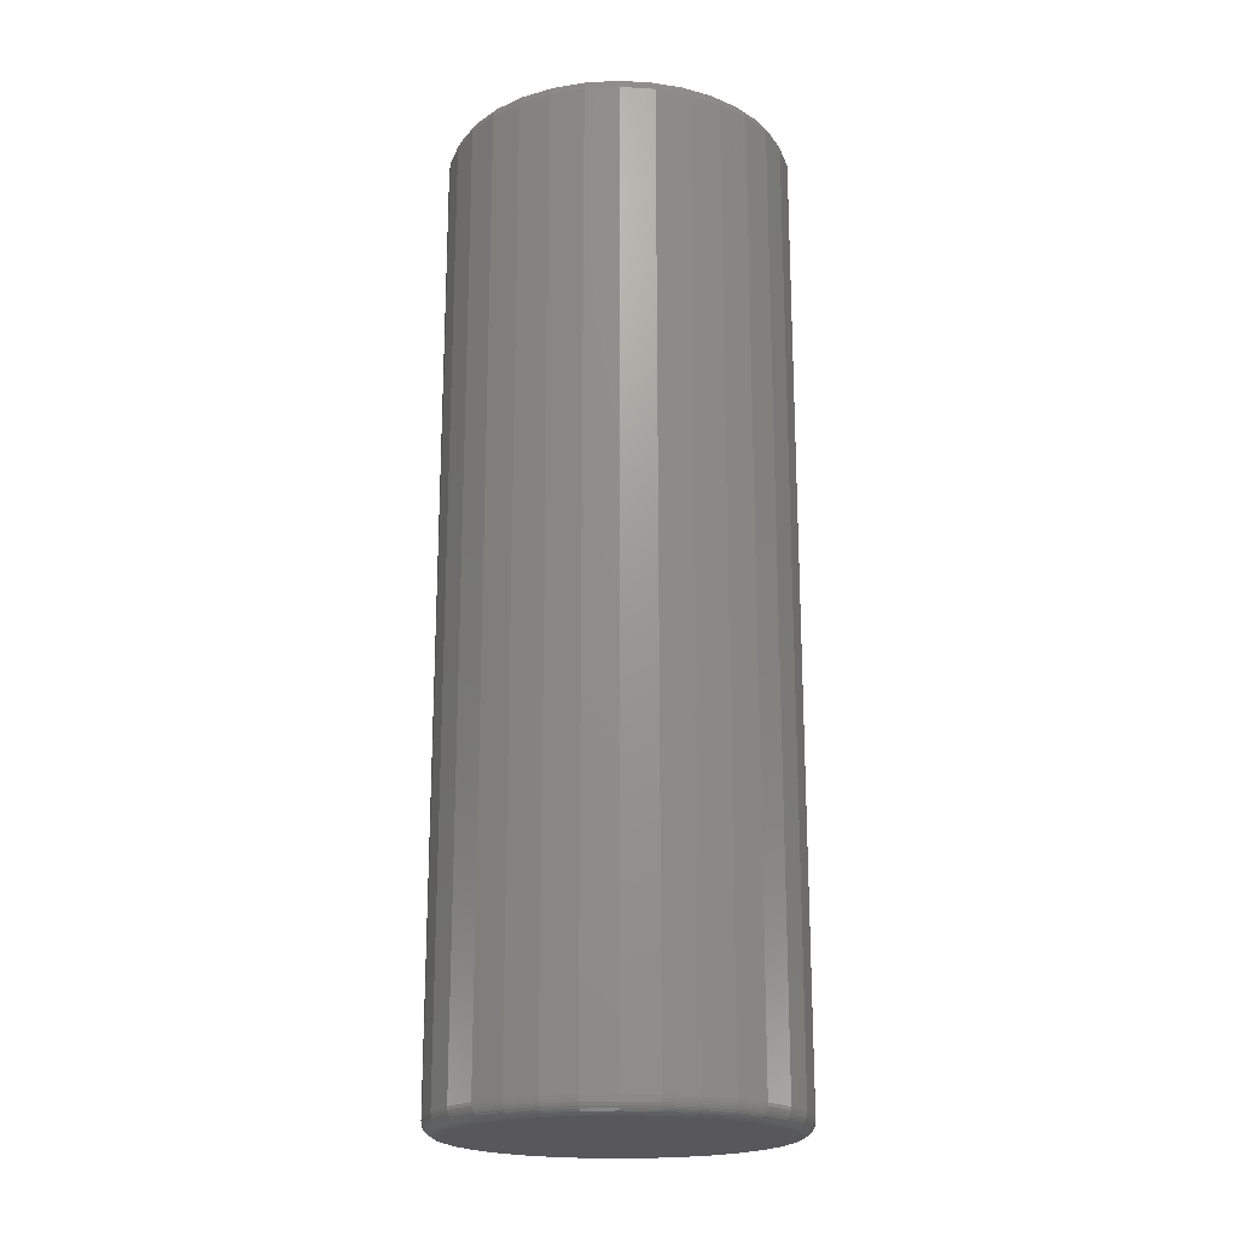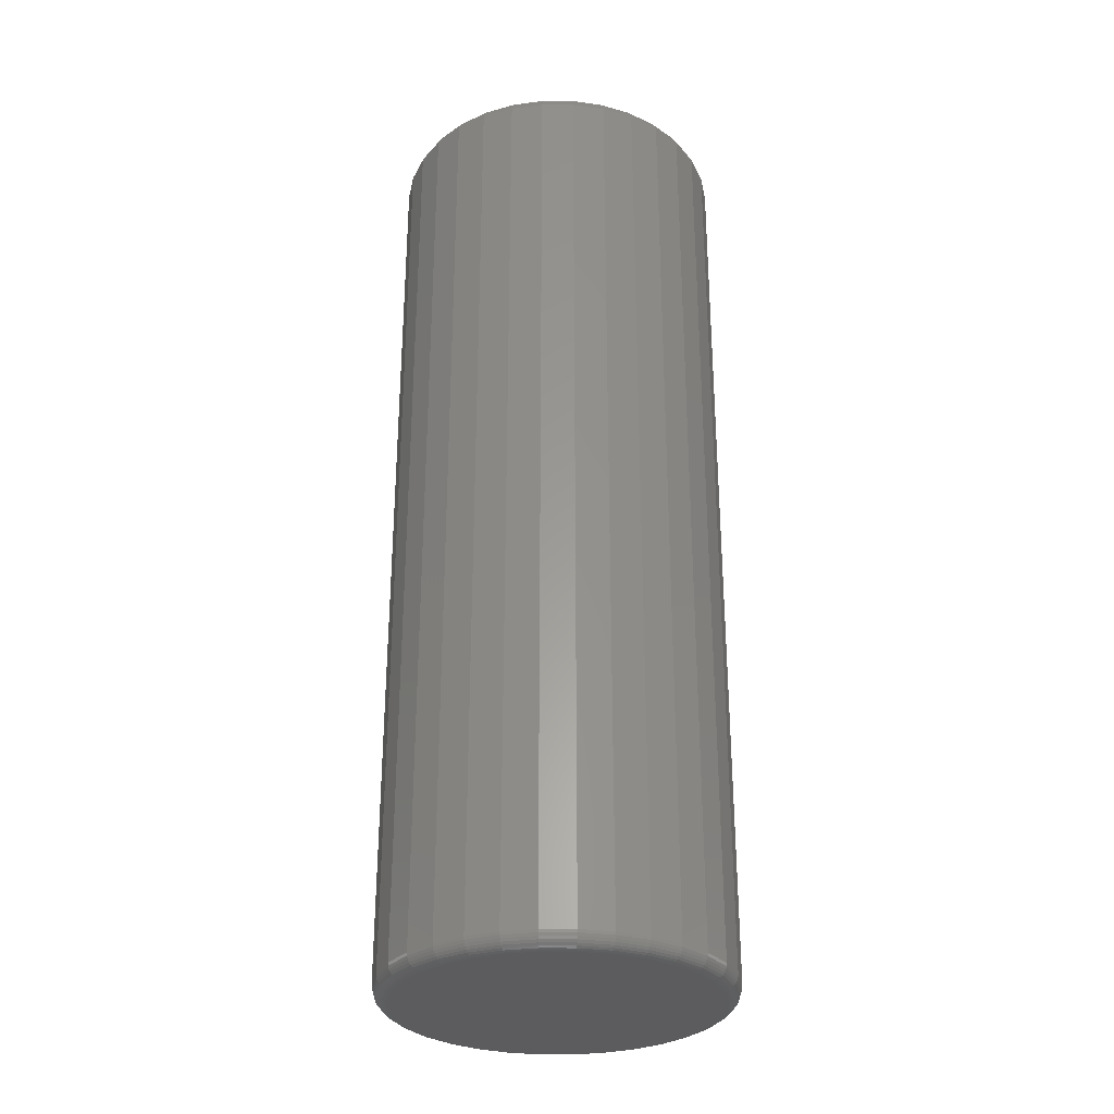
<metadata>
{"format":"stl","ext":"stl","renderer":"f3d","projection":"perspective","resolution":1024,"background":"white","views":[{"elev":-19.9,"azim":-79.2,"up":"+Y"},{"elev":-29.9,"azim":-107.1,"up":"+Y"}]}
</metadata>
<code>
# stl→obj: 353 verts, 702 faces
v 0.2763 0.7344 0.007895
v 0.2763 -0.7266 0.007895
v 0.2712 0.7344 -0.04447
v 0.2712 -0.7266 -0.04447
v 0.2559 0.7344 -0.09483
v 0.2559 -0.7266 -0.09483
v 0.2311 0.7344 -0.1412
v 0.2311 -0.7266 -0.1412
v 0.1977 0.7344 -0.1819
v 0.1977 -0.7266 -0.1819
v 0.157 0.7344 -0.2153
v 0.157 -0.7266 -0.2153
v 0.1106 0.7344 -0.2401
v 0.1106 -0.7266 -0.2401
v 0.06026 0.7344 -0.2554
v 0.06026 -0.7266 -0.2554
v 0.007895 0.7344 -0.2605
v 0.007895 -0.7266 -0.2605
v -0.04447 0.7344 -0.2554
v -0.04447 -0.7266 -0.2554
v -0.09483 0.7344 -0.2401
v -0.09483 -0.7266 -0.2401
v -0.1412 0.7344 -0.2153
v -0.1412 -0.7266 -0.2153
v -0.1819 0.7344 -0.1819
v -0.1819 -0.7266 -0.1819
v -0.2153 0.7344 -0.1412
v -0.2153 -0.7266 -0.1412
v -0.2401 0.7344 -0.09483
v -0.2401 -0.7266 -0.09483
v -0.2554 0.7344 -0.04447
v -0.2554 -0.7266 -0.04447
v -0.2605 0.7344 0.007895
v -0.2605 -0.7266 0.007895
v -0.2554 0.7344 0.06026
v -0.2554 -0.7266 0.06026
v -0.2401 0.7344 0.1106
v -0.2401 -0.7266 0.1106
v -0.2153 0.7344 0.157
v -0.2153 -0.7266 0.157
v -0.1819 0.7344 0.1977
v -0.1819 -0.7266 0.1977
v -0.1412 0.7344 0.2311
v -0.1412 -0.7266 0.2311
v -0.09483 0.7344 0.2559
v -0.09483 -0.7266 0.2559
v -0.04447 0.7344 0.2712
v -0.04447 -0.7266 0.2712
v 0.007895 0.7344 0.2763
v 0.007895 -0.7266 0.2763
v 0.06026 0.7344 0.2712
v 0.06026 -0.7266 0.2712
v 0.1106 0.7344 0.2559
v 0.1106 -0.7266 0.2559
v 0.157 0.7344 0.2311
v 0.157 -0.7266 0.2311
v 0.1977 0.7344 0.1977
v 0.1977 -0.7266 0.1977
v 0.2311 0.7344 0.157
v 0.2311 -0.7266 0.157
v 0.2559 0.7344 0.1106
v 0.2559 -0.7266 0.1106
v 0.2712 0.7344 0.06026
v 0.2712 -0.7266 0.06026
v -0.0399 -0.75 0.2482
v 0.05569 -0.75 0.2482
v 0.007895 -0.75 0.2529
v -0.08586 -0.75 0.2342
v 0.1016 -0.75 0.2342
v 0.1016 -0.75 -0.2184
v -0.0399 -0.75 -0.2324
v 0.05569 -0.75 -0.2324
v 0.007895 -0.75 -0.2371
v 0.144 -0.75 0.2116
v -0.1282 -0.75 0.2116
v 0.1811 -0.75 0.1811
v -0.1653 -0.75 0.1811
v 0.2116 -0.75 0.144
v -0.1958 -0.75 0.144
v 0.2342 -0.75 0.1016
v -0.2184 -0.75 0.1016
v 0.2482 -0.75 0.05569
v -0.2324 -0.75 0.05569
v 0.2529 -0.75 0.007895
v -0.2371 -0.75 0.007895
v 0.2482 -0.75 -0.0399
v -0.2324 -0.75 -0.0399
v 0.2342 -0.75 -0.08586
v -0.2184 -0.75 -0.08586
v 0.2116 -0.75 -0.1282
v -0.1958 -0.75 -0.1282
v 0.1811 -0.75 -0.1653
v -0.1653 -0.75 -0.1653
v 0.144 -0.75 -0.1958
v -0.1282 -0.75 -0.1958
v -0.08586 -0.75 -0.2184
v -0.2417 -0.7495 0.007895
v -0.2369 -0.7495 0.05658
v -0.2461 -0.7482 0.007895
v -0.2412 -0.7482 0.05744
v -0.2501 -0.7461 0.007895
v -0.2452 -0.7461 0.05823
v -0.2537 -0.7431 0.007895
v -0.2486 -0.7431 0.05892
v -0.2566 -0.7396 0.007895
v -0.2515 -0.7396 0.05949
v -0.2587 -0.7355 0.007895
v -0.2536 -0.7355 0.05991
v -0.2601 -0.7311 0.007895
v -0.2549 -0.7311 0.06017
v 0.2527 -0.7495 0.05658
v 0.2575 -0.7495 0.007895
v 0.257 -0.7482 0.05744
v 0.2618 -0.7482 0.007895
v 0.2609 -0.7461 0.05823
v 0.2659 -0.7461 0.007895
v 0.2644 -0.7431 0.05892
v 0.2695 -0.7431 0.007895
v 0.2673 -0.7396 0.05949
v 0.2724 -0.7396 0.007895
v 0.2694 -0.7355 0.05991
v 0.2745 -0.7355 0.007895
v 0.2707 -0.7311 0.06017
v 0.2759 -0.7311 0.007895
v 0.2385 -0.7495 0.1034
v 0.2425 -0.7482 0.1051
v 0.2463 -0.7461 0.1066
v 0.2495 -0.7431 0.108
v 0.2522 -0.7396 0.1091
v 0.2542 -0.7355 0.1099
v 0.2555 -0.7311 0.1104
v 0.2154 -0.7495 0.1465
v 0.219 -0.7482 0.149
v 0.2224 -0.7461 0.1512
v 0.2254 -0.7431 0.1532
v 0.2278 -0.7396 0.1548
v 0.2296 -0.7355 0.156
v 0.2307 -0.7311 0.1568
v 0.1844 -0.7495 0.1844
v 0.1875 -0.7482 0.1875
v 0.1903 -0.7461 0.1903
v 0.1928 -0.7431 0.1928
v 0.1949 -0.7396 0.1949
v 0.1964 -0.7355 0.1964
v 0.1974 -0.7311 0.1974
v 0.1465 -0.7495 0.2154
v 0.149 -0.7482 0.219
v 0.1512 -0.7461 0.2224
v 0.1532 -0.7431 0.2254
v 0.1548 -0.7396 0.2278
v 0.156 -0.7355 0.2296
v 0.1568 -0.7311 0.2307
v 0.1034 -0.7495 0.2385
v 0.1051 -0.7482 0.2425
v 0.1066 -0.7461 0.2463
v 0.108 -0.7431 0.2495
v 0.1091 -0.7396 0.2522
v 0.1099 -0.7355 0.2542
v 0.1104 -0.7311 0.2555
v 0.05658 -0.7495 0.2527
v 0.05744 -0.7482 0.257
v 0.05823 -0.7461 0.2609
v 0.05892 -0.7431 0.2644
v 0.05949 -0.7396 0.2673
v 0.05991 -0.7355 0.2694
v 0.06017 -0.7311 0.2707
v 0.007895 -0.7495 0.2575
v 0.007895 -0.7482 0.2618
v 0.007895 -0.7461 0.2659
v 0.007895 -0.7431 0.2695
v 0.007895 -0.7396 0.2724
v 0.007895 -0.7355 0.2745
v 0.007895 -0.7311 0.2759
v -0.04079 -0.7495 0.2527
v -0.04165 -0.7482 0.257
v -0.04244 -0.7461 0.2609
v -0.04313 -0.7431 0.2644
v -0.0437 -0.7396 0.2673
v -0.04412 -0.7355 0.2694
v -0.04438 -0.7311 0.2707
v -0.08761 -0.7495 0.2385
v -0.08929 -0.7482 0.2425
v -0.09084 -0.7461 0.2463
v -0.0922 -0.7431 0.2495
v -0.09331 -0.7396 0.2522
v -0.09414 -0.7355 0.2542
v -0.09465 -0.7311 0.2555
v -0.1308 -0.7495 0.2154
v -0.1332 -0.7482 0.219
v -0.1354 -0.7461 0.2224
v -0.1374 -0.7431 0.2254
v -0.139 -0.7396 0.2278
v -0.1402 -0.7355 0.2296
v -0.141 -0.7311 0.2307
v -0.1686 -0.7495 0.1844
v -0.1717 -0.7482 0.1875
v -0.1745 -0.7461 0.1903
v -0.1771 -0.7431 0.1928
v -0.1791 -0.7396 0.1949
v -0.1806 -0.7355 0.1964
v -0.1816 -0.7311 0.1974
v -0.1996 -0.7495 0.1465
v -0.2033 -0.7482 0.149
v -0.2066 -0.7461 0.1512
v -0.2096 -0.7431 0.1532
v -0.212 -0.7396 0.1548
v -0.2138 -0.7355 0.156
v -0.2149 -0.7311 0.1568
v -0.2227 -0.7495 0.1034
v -0.2267 -0.7482 0.1051
v -0.2305 -0.7461 0.1066
v -0.2338 -0.7431 0.108
v -0.2364 -0.7396 0.1091
v -0.2384 -0.7355 0.1099
v -0.2397 -0.7311 0.1104
v 0.2527 -0.7495 -0.04079
v 0.257 -0.7482 -0.04165
v 0.2609 -0.7461 -0.04244
v 0.2644 -0.7431 -0.04313
v 0.2673 -0.7396 -0.0437
v 0.2694 -0.7355 -0.04412
v 0.2707 -0.7311 -0.04438
v -0.2369 -0.7495 -0.04079
v -0.2412 -0.7482 -0.04165
v -0.2452 -0.7461 -0.04244
v -0.2486 -0.7431 -0.04313
v -0.2515 -0.7396 -0.0437
v -0.2536 -0.7355 -0.04412
v -0.2549 -0.7311 -0.04438
v -0.2227 -0.7495 -0.08761
v -0.2267 -0.7482 -0.08929
v -0.2305 -0.7461 -0.09084
v -0.2338 -0.7431 -0.0922
v -0.2364 -0.7396 -0.09331
v -0.2384 -0.7355 -0.09414
v -0.2397 -0.7311 -0.09465
v -0.1996 -0.7495 -0.1308
v -0.2033 -0.7482 -0.1332
v -0.2066 -0.7461 -0.1354
v -0.2096 -0.7431 -0.1374
v -0.212 -0.7396 -0.139
v -0.2138 -0.7355 -0.1402
v -0.2149 -0.7311 -0.141
v -0.1686 -0.7495 -0.1686
v -0.1717 -0.7482 -0.1717
v -0.1745 -0.7461 -0.1745
v -0.1771 -0.7431 -0.1771
v -0.1791 -0.7396 -0.1791
v -0.1806 -0.7355 -0.1806
v -0.1816 -0.7311 -0.1816
v -0.1308 -0.7495 -0.1996
v -0.1332 -0.7482 -0.2033
v -0.1354 -0.7461 -0.2066
v -0.1374 -0.7431 -0.2096
v -0.139 -0.7396 -0.212
v -0.1402 -0.7355 -0.2138
v -0.141 -0.7311 -0.2149
v -0.08761 -0.7495 -0.2227
v -0.08929 -0.7482 -0.2267
v -0.09084 -0.7461 -0.2305
v -0.0922 -0.7431 -0.2338
v -0.09331 -0.7396 -0.2364
v -0.09414 -0.7355 -0.2384
v -0.09465 -0.7311 -0.2397
v -0.04079 -0.7495 -0.2369
v -0.04165 -0.7482 -0.2412
v -0.04244 -0.7461 -0.2452
v -0.04313 -0.7431 -0.2486
v -0.0437 -0.7396 -0.2515
v -0.04412 -0.7355 -0.2536
v -0.04438 -0.7311 -0.2549
v 0.007895 -0.7495 -0.2417
v 0.007895 -0.7482 -0.2461
v 0.007895 -0.7461 -0.2501
v 0.007895 -0.7431 -0.2537
v 0.007895 -0.7396 -0.2566
v 0.007895 -0.7355 -0.2587
v 0.007895 -0.7311 -0.2601
v 0.05658 -0.7495 -0.2369
v 0.05744 -0.7482 -0.2412
v 0.05823 -0.7461 -0.2452
v 0.05892 -0.7431 -0.2486
v 0.05949 -0.7396 -0.2515
v 0.05991 -0.7355 -0.2536
v 0.06017 -0.7311 -0.2549
v 0.1034 -0.7495 -0.2227
v 0.1051 -0.7482 -0.2267
v 0.1066 -0.7461 -0.2305
v 0.108 -0.7431 -0.2338
v 0.1091 -0.7396 -0.2364
v 0.1099 -0.7355 -0.2384
v 0.1104 -0.7311 -0.2397
v 0.1465 -0.7495 -0.1996
v 0.149 -0.7482 -0.2033
v 0.1512 -0.7461 -0.2066
v 0.1532 -0.7431 -0.2096
v 0.1548 -0.7396 -0.212
v 0.156 -0.7355 -0.2138
v 0.1568 -0.7311 -0.2149
v 0.1844 -0.7495 -0.1686
v 0.1875 -0.7482 -0.1717
v 0.1903 -0.7461 -0.1745
v 0.1928 -0.7431 -0.1771
v 0.1949 -0.7396 -0.1791
v 0.1964 -0.7355 -0.1806
v 0.1974 -0.7311 -0.1816
v 0.2154 -0.7495 -0.1308
v 0.219 -0.7482 -0.1332
v 0.2224 -0.7461 -0.1354
v 0.2254 -0.7431 -0.1374
v 0.2278 -0.7396 -0.139
v 0.2296 -0.7355 -0.1402
v 0.2307 -0.7311 -0.141
v 0.2385 -0.7495 -0.08761
v 0.2425 -0.7482 -0.08929
v 0.2463 -0.7461 -0.09084
v 0.2495 -0.7431 -0.0922
v 0.2522 -0.7396 -0.09331
v 0.2542 -0.7355 -0.09414
v 0.2555 -0.7311 -0.09465
v -0.06342 0.75 0.2586
v -0.01615 0.75 0.2674
v 0.03194 0.75 0.2674
v 0.07921 0.75 0.2586
v 0.05874 0.75 -0.2477
v -0.04295 0.75 -0.2477
v 0.1076 0.75 -0.2329
v 0.007895 0.75 -0.2527
v -0.09184 0.75 -0.2329
v -0.1369 0.75 -0.2088
v 0.1527 0.75 -0.2088
v -0.1764 0.75 -0.1764
v 0.1922 0.75 -0.1764
v -0.2088 0.75 -0.1369
v 0.2246 0.75 -0.1369
v -0.2329 0.75 -0.09184
v 0.2487 0.75 -0.09184
v -0.2477 0.75 -0.04295
v 0.2635 0.75 -0.04295
v -0.2527 0.75 0.007893
v 0.2685 0.75 0.007895
v -0.2483 0.75 0.05578
v 0.2641 0.75 0.05578
v -0.2351 0.75 0.102
v 0.2509 0.75 0.102
v -0.2137 0.75 0.1451
v 0.2295 0.75 0.1451
v -0.1847 0.75 0.1835
v 0.2005 0.75 0.1835
v -0.1492 0.75 0.2159
v 0.1649 0.75 0.2159
v -0.1083 0.75 0.2412
v 0.1241 0.75 0.2412
f 1 2 3
f 3 2 4
f 3 4 5
f 5 4 6
f 5 6 7
f 7 6 8
f 7 8 9
f 9 8 10
f 9 10 11
f 11 10 12
f 11 12 13
f 13 12 14
f 13 14 15
f 15 14 16
f 15 16 17
f 17 16 18
f 17 18 19
f 19 18 20
f 19 20 21
f 21 20 22
f 21 22 23
f 23 22 24
f 23 24 25
f 25 24 26
f 25 26 27
f 27 26 28
f 27 28 29
f 29 28 30
f 29 30 31
f 31 30 32
f 31 32 33
f 33 32 34
f 33 34 35
f 35 34 36
f 35 36 37
f 37 36 38
f 37 38 39
f 39 38 40
f 39 40 41
f 41 40 42
f 41 42 43
f 43 42 44
f 43 44 45
f 45 44 46
f 45 46 47
f 47 46 48
f 47 48 49
f 49 48 50
f 49 50 51
f 51 50 52
f 51 52 53
f 53 52 54
f 53 54 55
f 55 54 56
f 55 56 57
f 57 56 58
f 57 58 59
f 59 58 60
f 59 60 61
f 61 60 62
f 61 62 63
f 63 62 64
f 63 64 1
f 1 64 2
f 65 66 67
f 66 65 68
f 66 68 69
f 70 71 72
f 72 71 73
f 69 68 74
f 74 68 75
f 74 75 76
f 76 75 77
f 76 77 78
f 78 77 79
f 78 79 80
f 80 79 81
f 80 81 82
f 82 81 83
f 82 83 84
f 84 83 85
f 84 85 86
f 86 85 87
f 86 87 88
f 88 87 89
f 88 89 90
f 90 89 91
f 90 91 92
f 92 91 93
f 92 93 94
f 94 93 95
f 94 95 70
f 70 95 96
f 70 96 71
f 85 83 97
f 97 83 98
f 97 98 99
f 99 98 100
f 99 100 101
f 101 100 102
f 101 102 103
f 103 102 104
f 103 104 105
f 105 104 106
f 105 106 107
f 107 106 108
f 107 108 109
f 109 108 110
f 109 110 34
f 34 110 36
f 82 84 111
f 111 84 112
f 111 112 113
f 113 112 114
f 113 114 115
f 115 114 116
f 115 116 117
f 117 116 118
f 117 118 119
f 119 118 120
f 119 120 121
f 121 120 122
f 121 122 123
f 123 122 124
f 123 124 64
f 64 124 2
f 80 82 125
f 125 82 111
f 125 111 126
f 126 111 113
f 126 113 127
f 127 113 115
f 127 115 128
f 128 115 117
f 128 117 129
f 129 117 119
f 129 119 130
f 130 119 121
f 130 121 131
f 131 121 123
f 131 123 62
f 62 123 64
f 78 80 132
f 132 80 125
f 132 125 133
f 133 125 126
f 133 126 134
f 134 126 127
f 134 127 135
f 135 127 128
f 135 128 136
f 136 128 129
f 136 129 137
f 137 129 130
f 137 130 138
f 138 130 131
f 138 131 60
f 60 131 62
f 76 78 139
f 139 78 132
f 139 132 140
f 140 132 133
f 140 133 141
f 141 133 134
f 141 134 142
f 142 134 135
f 142 135 143
f 143 135 136
f 143 136 144
f 144 136 137
f 144 137 145
f 145 137 138
f 145 138 58
f 58 138 60
f 74 76 146
f 146 76 139
f 146 139 147
f 147 139 140
f 147 140 148
f 148 140 141
f 148 141 149
f 149 141 142
f 149 142 150
f 150 142 143
f 150 143 151
f 151 143 144
f 151 144 152
f 152 144 145
f 152 145 56
f 56 145 58
f 69 74 153
f 153 74 146
f 153 146 154
f 154 146 147
f 154 147 155
f 155 147 148
f 155 148 156
f 156 148 149
f 156 149 157
f 157 149 150
f 157 150 158
f 158 150 151
f 158 151 159
f 159 151 152
f 159 152 54
f 54 152 56
f 66 69 160
f 160 69 153
f 160 153 161
f 161 153 154
f 161 154 162
f 162 154 155
f 162 155 163
f 163 155 156
f 163 156 164
f 164 156 157
f 164 157 165
f 165 157 158
f 165 158 166
f 166 158 159
f 166 159 52
f 52 159 54
f 67 66 167
f 167 66 160
f 167 160 168
f 168 160 161
f 168 161 169
f 169 161 162
f 169 162 170
f 170 162 163
f 170 163 171
f 171 163 164
f 171 164 172
f 172 164 165
f 172 165 173
f 173 165 166
f 173 166 50
f 50 166 52
f 65 67 174
f 174 67 167
f 174 167 175
f 175 167 168
f 175 168 176
f 176 168 169
f 176 169 177
f 177 169 170
f 177 170 178
f 178 170 171
f 178 171 179
f 179 171 172
f 179 172 180
f 180 172 173
f 180 173 48
f 48 173 50
f 68 65 181
f 181 65 174
f 181 174 182
f 182 174 175
f 182 175 183
f 183 175 176
f 183 176 184
f 184 176 177
f 184 177 185
f 185 177 178
f 185 178 186
f 186 178 179
f 186 179 187
f 187 179 180
f 187 180 46
f 46 180 48
f 75 68 188
f 188 68 181
f 188 181 189
f 189 181 182
f 189 182 190
f 190 182 183
f 190 183 191
f 191 183 184
f 191 184 192
f 192 184 185
f 192 185 193
f 193 185 186
f 193 186 194
f 194 186 187
f 194 187 44
f 44 187 46
f 77 75 195
f 195 75 188
f 195 188 196
f 196 188 189
f 196 189 197
f 197 189 190
f 197 190 198
f 198 190 191
f 198 191 199
f 199 191 192
f 199 192 200
f 200 192 193
f 200 193 201
f 201 193 194
f 201 194 42
f 42 194 44
f 79 77 202
f 202 77 195
f 202 195 203
f 203 195 196
f 203 196 204
f 204 196 197
f 204 197 205
f 205 197 198
f 205 198 206
f 206 198 199
f 206 199 207
f 207 199 200
f 207 200 208
f 208 200 201
f 208 201 40
f 40 201 42
f 81 79 209
f 209 79 202
f 209 202 210
f 210 202 203
f 210 203 211
f 211 203 204
f 211 204 212
f 212 204 205
f 212 205 213
f 213 205 206
f 213 206 214
f 214 206 207
f 214 207 215
f 215 207 208
f 215 208 38
f 38 208 40
f 83 81 98
f 98 81 209
f 98 209 100
f 100 209 210
f 100 210 102
f 102 210 211
f 102 211 104
f 104 211 212
f 104 212 106
f 106 212 213
f 106 213 108
f 108 213 214
f 108 214 110
f 110 214 215
f 110 215 36
f 36 215 38
f 84 86 112
f 112 86 216
f 112 216 114
f 114 216 217
f 114 217 116
f 116 217 218
f 116 218 118
f 118 218 219
f 118 219 120
f 120 219 220
f 120 220 122
f 122 220 221
f 122 221 124
f 124 221 222
f 124 222 2
f 2 222 4
f 87 85 223
f 223 85 97
f 223 97 224
f 224 97 99
f 224 99 225
f 225 99 101
f 225 101 226
f 226 101 103
f 226 103 227
f 227 103 105
f 227 105 228
f 228 105 107
f 228 107 229
f 229 107 109
f 229 109 32
f 32 109 34
f 89 87 230
f 230 87 223
f 230 223 231
f 231 223 224
f 231 224 232
f 232 224 225
f 232 225 233
f 233 225 226
f 233 226 234
f 234 226 227
f 234 227 235
f 235 227 228
f 235 228 236
f 236 228 229
f 236 229 30
f 30 229 32
f 91 89 237
f 237 89 230
f 237 230 238
f 238 230 231
f 238 231 239
f 239 231 232
f 239 232 240
f 240 232 233
f 240 233 241
f 241 233 234
f 241 234 242
f 242 234 235
f 242 235 243
f 243 235 236
f 243 236 28
f 28 236 30
f 93 91 244
f 244 91 237
f 244 237 245
f 245 237 238
f 245 238 246
f 246 238 239
f 246 239 247
f 247 239 240
f 247 240 248
f 248 240 241
f 248 241 249
f 249 241 242
f 249 242 250
f 250 242 243
f 250 243 26
f 26 243 28
f 95 93 251
f 251 93 244
f 251 244 252
f 252 244 245
f 252 245 253
f 253 245 246
f 253 246 254
f 254 246 247
f 254 247 255
f 255 247 248
f 255 248 256
f 256 248 249
f 256 249 257
f 257 249 250
f 257 250 24
f 24 250 26
f 96 95 258
f 258 95 251
f 258 251 259
f 259 251 252
f 259 252 260
f 260 252 253
f 260 253 261
f 261 253 254
f 261 254 262
f 262 254 255
f 262 255 263
f 263 255 256
f 263 256 264
f 264 256 257
f 264 257 22
f 22 257 24
f 71 96 265
f 265 96 258
f 265 258 266
f 266 258 259
f 266 259 267
f 267 259 260
f 267 260 268
f 268 260 261
f 268 261 269
f 269 261 262
f 269 262 270
f 270 262 263
f 270 263 271
f 271 263 264
f 271 264 20
f 20 264 22
f 73 71 272
f 272 71 265
f 272 265 273
f 273 265 266
f 273 266 274
f 274 266 267
f 274 267 275
f 275 267 268
f 275 268 276
f 276 268 269
f 276 269 277
f 277 269 270
f 277 270 278
f 278 270 271
f 278 271 18
f 18 271 20
f 72 73 279
f 279 73 272
f 279 272 280
f 280 272 273
f 280 273 281
f 281 273 274
f 281 274 282
f 282 274 275
f 282 275 283
f 283 275 276
f 283 276 284
f 284 276 277
f 284 277 285
f 285 277 278
f 285 278 16
f 16 278 18
f 70 72 286
f 286 72 279
f 286 279 287
f 287 279 280
f 287 280 288
f 288 280 281
f 288 281 289
f 289 281 282
f 289 282 290
f 290 282 283
f 290 283 291
f 291 283 284
f 291 284 292
f 292 284 285
f 292 285 14
f 14 285 16
f 94 70 293
f 293 70 286
f 293 286 294
f 294 286 287
f 294 287 295
f 295 287 288
f 295 288 296
f 296 288 289
f 296 289 297
f 297 289 290
f 297 290 298
f 298 290 291
f 298 291 299
f 299 291 292
f 299 292 12
f 12 292 14
f 92 94 300
f 300 94 293
f 300 293 301
f 301 293 294
f 301 294 302
f 302 294 295
f 302 295 303
f 303 295 296
f 303 296 304
f 304 296 297
f 304 297 305
f 305 297 298
f 305 298 306
f 306 298 299
f 306 299 10
f 10 299 12
f 90 92 307
f 307 92 300
f 307 300 308
f 308 300 301
f 308 301 309
f 309 301 302
f 309 302 310
f 310 302 303
f 310 303 311
f 311 303 304
f 311 304 312
f 312 304 305
f 312 305 313
f 313 305 306
f 313 306 8
f 8 306 10
f 88 90 314
f 314 90 307
f 314 307 315
f 315 307 308
f 315 308 316
f 316 308 309
f 316 309 317
f 317 309 310
f 317 310 318
f 318 310 311
f 318 311 319
f 319 311 312
f 319 312 320
f 320 312 313
f 320 313 6
f 6 313 8
f 86 88 216
f 216 88 314
f 216 314 217
f 217 314 315
f 217 315 218
f 218 315 316
f 218 316 219
f 219 316 317
f 219 317 220
f 220 317 318
f 220 318 221
f 221 318 319
f 221 319 222
f 222 319 320
f 222 320 4
f 4 320 6
f 321 322 323
f 324 321 323
f 325 326 327
f 328 326 325
f 326 329 327
f 327 329 330
f 327 330 331
f 331 330 332
f 331 332 333
f 333 332 334
f 333 334 335
f 335 334 336
f 335 336 337
f 337 336 338
f 337 338 339
f 339 338 340
f 339 340 341
f 341 340 342
f 341 342 343
f 343 342 344
f 343 344 345
f 345 344 346
f 345 346 347
f 347 346 348
f 347 348 349
f 349 348 350
f 349 350 351
f 351 350 352
f 351 352 353
f 353 352 321
f 353 321 324
f 345 61 63
f 347 59 61
f 347 61 345
f 349 57 59
f 349 59 347
f 351 55 57
f 351 57 349
f 353 53 55
f 353 55 351
f 324 51 53
f 324 53 353
f 323 49 51
f 323 51 324
f 47 322 321
f 47 49 322
f 322 49 323
f 45 321 352
f 45 47 321
f 43 352 350
f 43 45 352
f 41 350 348
f 41 43 350
f 348 346 39
f 39 41 348
f 346 344 37
f 37 39 346
f 35 37 344
f 1 341 63
f 63 341 343
f 63 343 345
f 340 33 342
f 342 33 35
f 342 35 344
f 341 1 339
f 339 1 3
f 339 3 337
f 337 3 5
f 337 5 335
f 335 5 7
f 335 7 333
f 333 7 9
f 333 9 331
f 331 9 11
f 331 11 327
f 327 11 13
f 327 13 325
f 325 13 15
f 325 15 328
f 328 15 17
f 328 17 326
f 326 17 19
f 326 19 329
f 329 19 21
f 329 21 330
f 330 21 23
f 330 23 332
f 332 23 25
f 332 25 334
f 334 25 27
f 334 27 336
f 336 27 29
f 336 29 338
f 338 29 31
f 338 31 340
f 340 31 33

</code>
